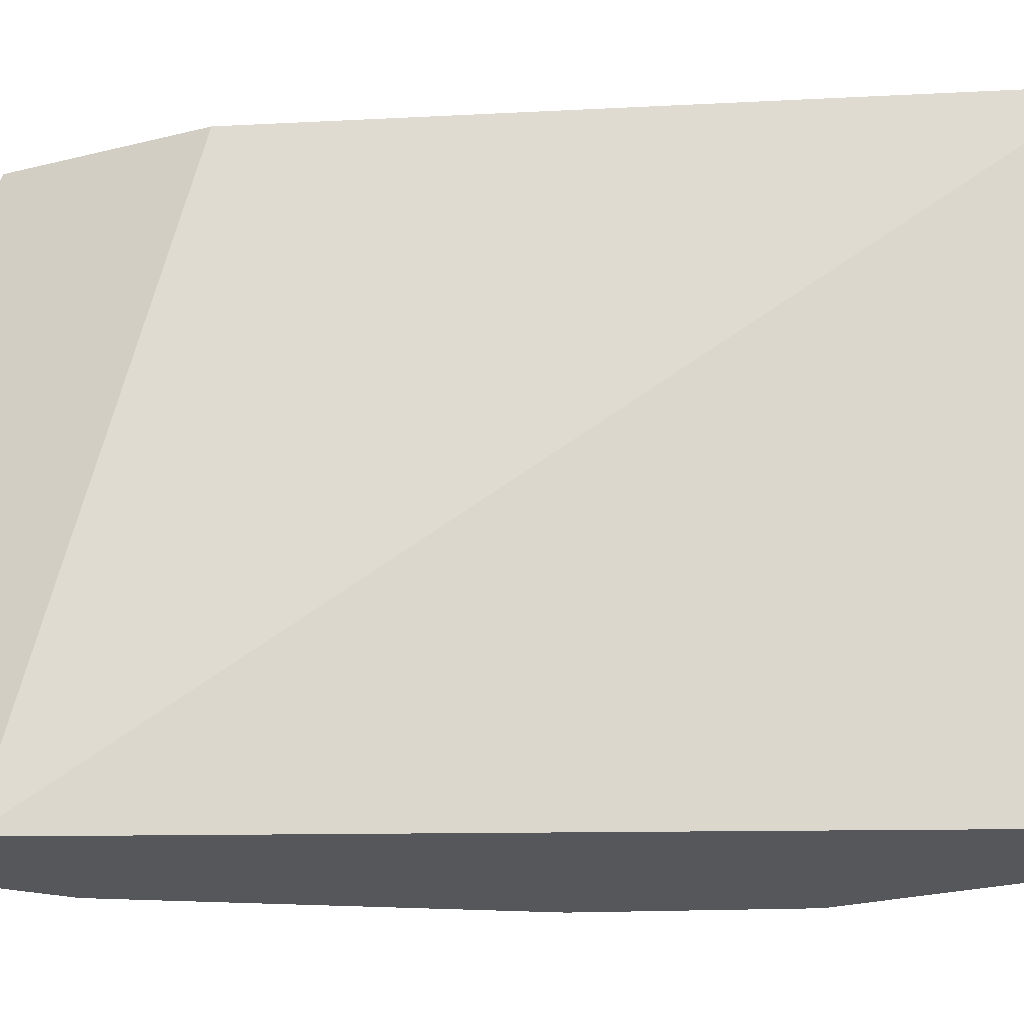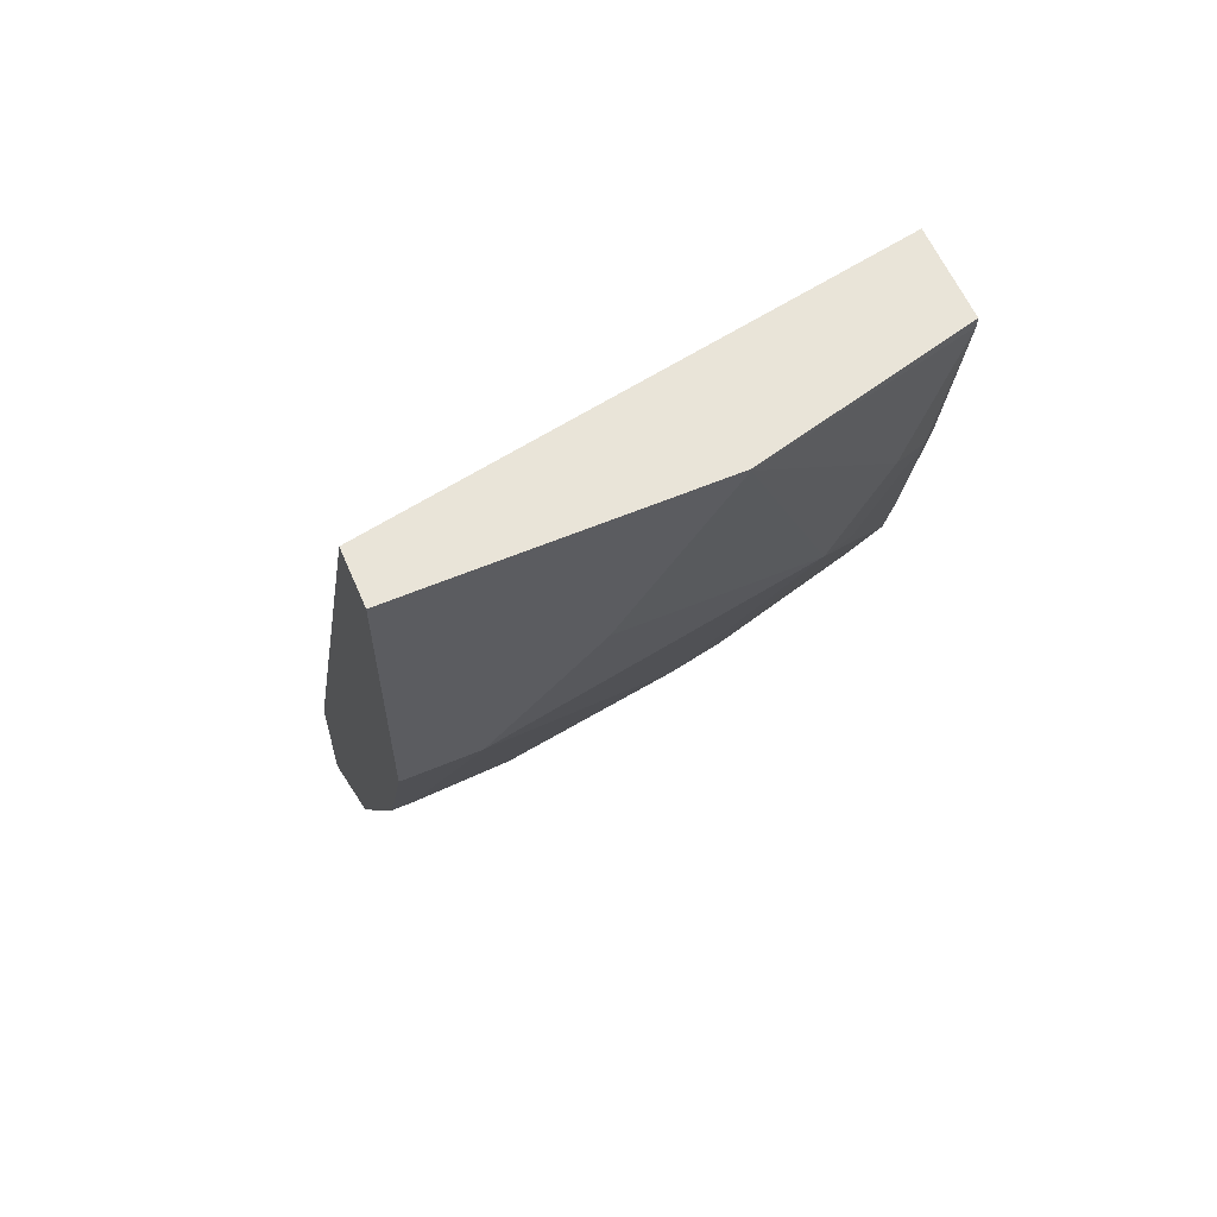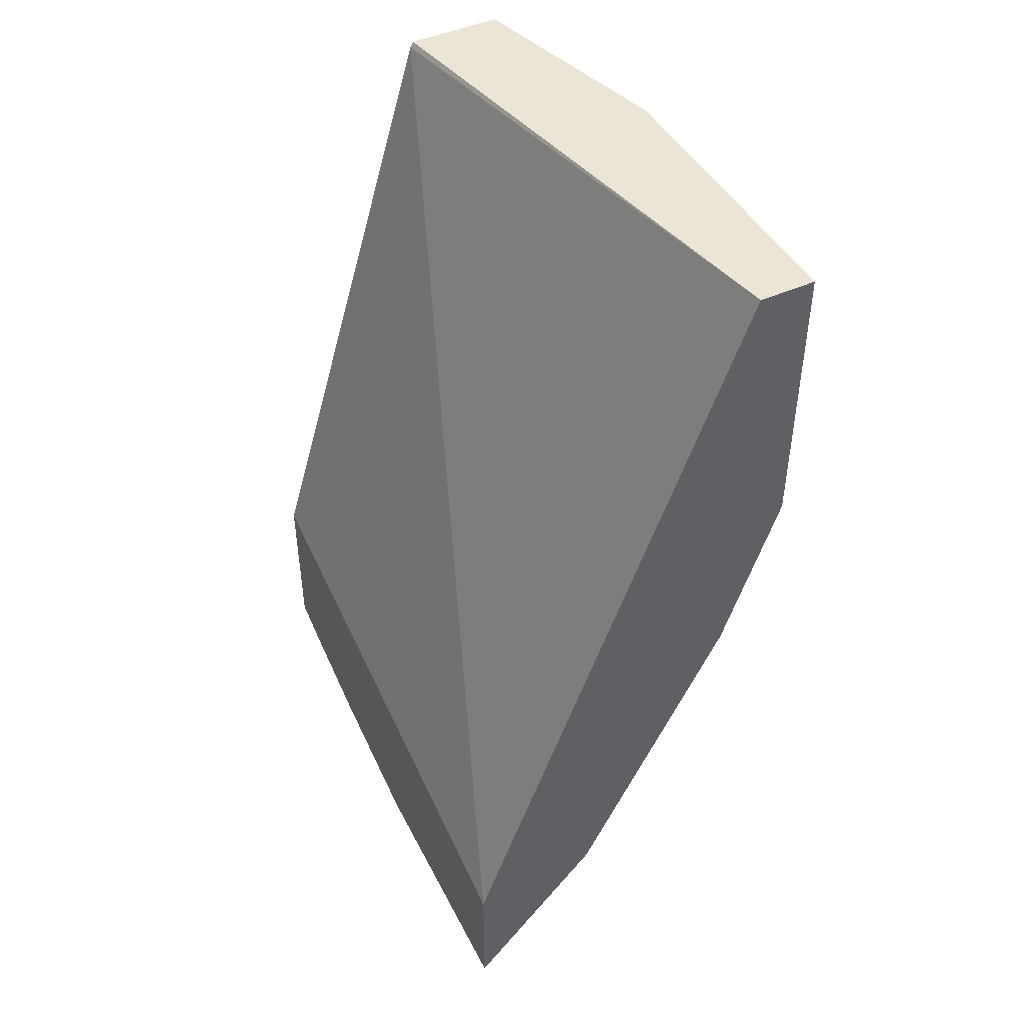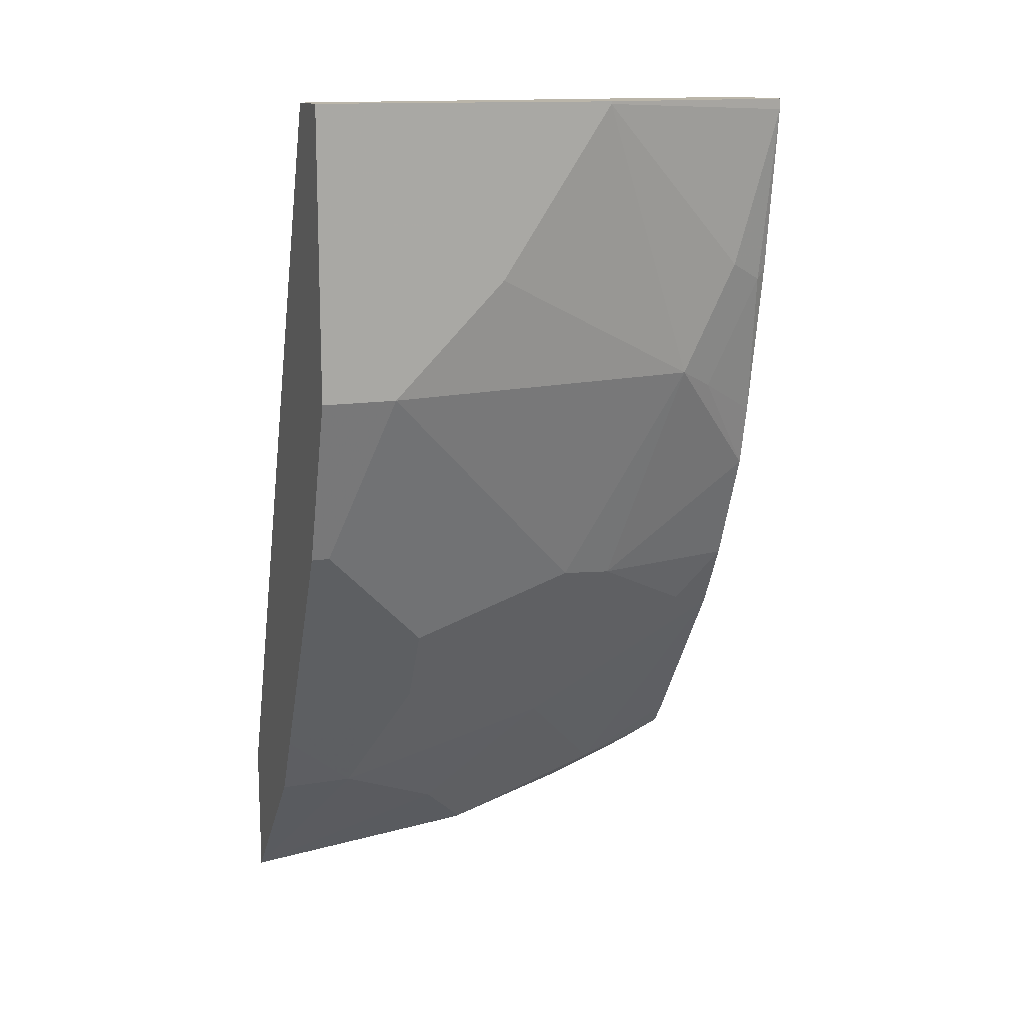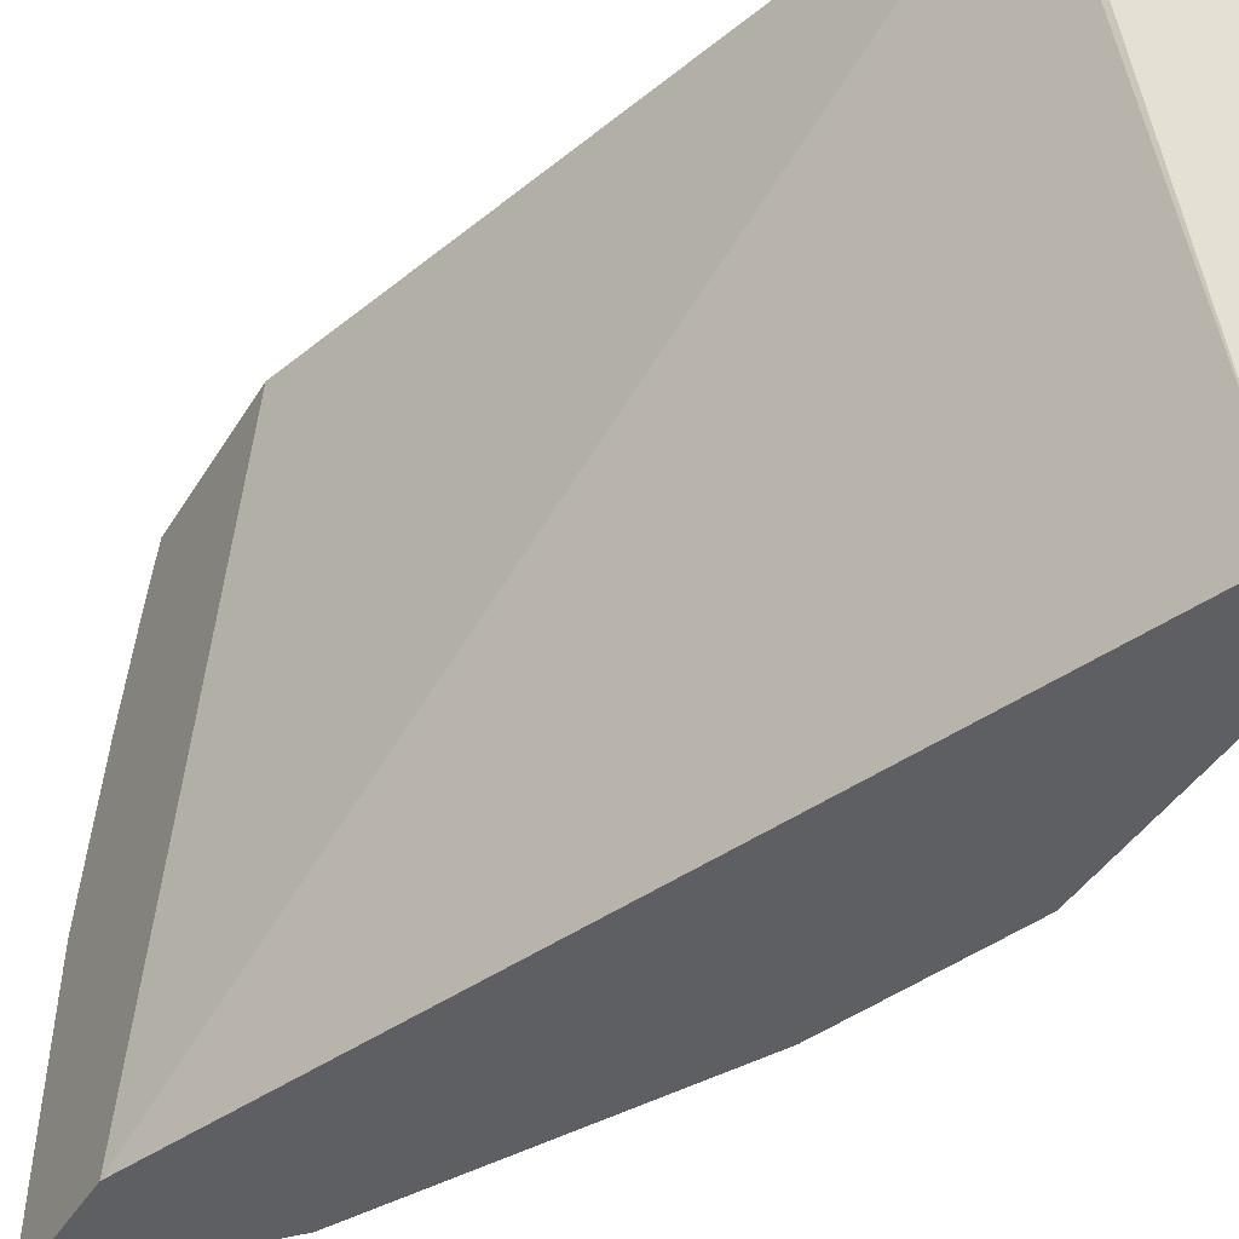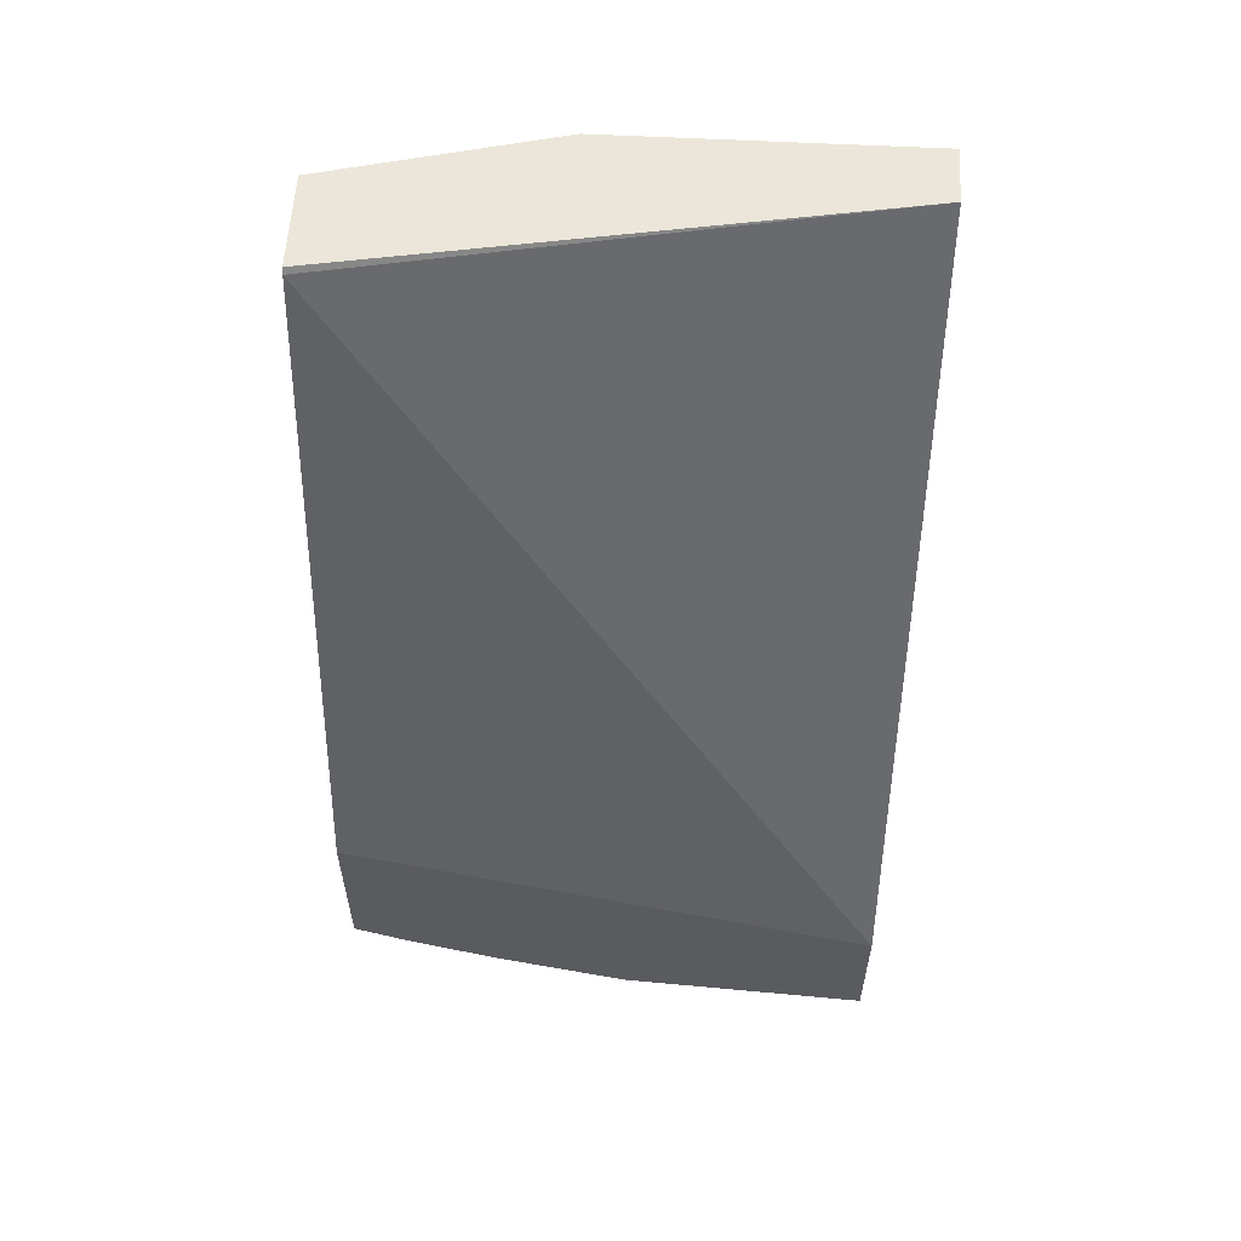
<metadata>
{"format":"obj","ext":"obj","renderer":"f3d","projection":"perspective","resolution":1024,"background":"white","views":[{"elev":-26.8,"azim":-68.6,"up":"+Y"},{"elev":60.3,"azim":66.8,"up":"+Z"},{"elev":45.8,"azim":-27.2,"up":"+Z"},{"elev":13.5,"azim":69.5,"up":"+Z"},{"elev":-41.3,"azim":-28.6,"up":"+Y"},{"elev":57.5,"azim":-86.9,"up":"+Z"}]}
</metadata>
<code>
v 0.6191 0.06117 -0.5794
v 0.6191 0.2185 -0.5641
v 0.6311 0.2185 -0.5582
v 0.6674 0.182 -0.5218
v 0.7039 0.1092 -0.4854
v 0.7039 0.06117 -0.4854
v 0.6191 0.06117 -0.4913
v 0.6191 0.2548 -0.5536
v 0.6191 0.3072 -0.5379
v 0.6311 0.3276 -0.5218
v 0.7039 0.2548 -0.449
v 0.7402 0.1456 -0.4126
v 0.7281 0.1092 -0.4369
v 0.7242 0.06117 -0.4446
v 0.6191 0.395 -0.3947
v 0.8009 0.06117 0.00162
v 0.7379 0.395 -0.001906
v 0.6191 0.364 -0.5172
v 0.6191 0.3818 -0.5095
v 0.6191 0.395 -0.5039
v 0.6306 0.395 -0.4883
v 0.6674 0.364 -0.449
v 0.7039 0.3276 -0.4126
v 0.719 0.2912 -0.405
v 0.7281 0.2548 -0.4005
v 0.7645 0.1456 -0.364
v 0.7767 0.07284 -0.3398
v 0.7849 0.06117 -0.3233
v 0.8373 0.06117 0.00162
v 0.7399 0.395 0.00162
v 0.7034 0.395 -0.3791
v 0.719 0.364 -0.3686
v 0.7554 0.2912 -0.3322
v 0.7645 0.2548 -0.3276
v 0.8009 0.182 -0.2549
v 0.8009 0.07284 -0.2912
v 0.797 0.06117 -0.299
v 0.8373 0.2548 0.00162
v 0.8373 0.06117 -0.1821
v 0.8009 0.395 0.00162
v 0.7057 0.395 -0.3753
v 0.7164 0.395 -0.3544
v 0.7268 0.395 -0.3337
v 0.7568 0.395 -0.2587
v 0.8009 0.3276 -0.1821
v 0.8373 0.1092 -0.1821
v 0.8009 0.06117 -0.2912
v 0.8373 0.2548 -2.932e-05
v 0.8009 0.395 -0.005432
v 0.7659 0.395 -0.2178
v 0.7888 0.3519 -0.1942
v 0.7888 0.3883 -0.1214
v 0.8009 0.364 -0.1092
v 0.8373 0.182 -0.1092
v 0.8373 0.1456 -0.1457
v 0.7854 0.395 -0.1147
f 29 55 54
f 25 34 26
f 26 34 35
f 26 35 46
f 26 46 36
f 29 46 55
f 27 37 28
f 29 39 46
f 24 34 25
f 27 36 37
f 24 33 34
f 15 31 21
f 23 32 24
f 23 31 32
f 22 31 23
f 21 31 22
f 16 30 17
f 16 40 30
f 16 38 40
f 16 29 38
f 15 21 20
f 15 41 31
f 29 54 48
f 24 32 33
f 29 48 38
f 45 54 55
f 32 41 42
f 50 52 51
f 50 56 52
f 49 52 56
f 49 53 52
f 48 53 49
f 45 55 46
f 15 42 41
f 45 48 54
f 45 53 48
f 45 52 53
f 45 51 52
f 44 51 45
f 44 50 51
f 38 49 40
f 38 48 49
f 36 39 47
f 36 46 39
f 36 47 37
f 35 45 46
f 34 45 35
f 33 45 34
f 33 44 45
f 33 43 44
f 32 43 33
f 32 42 43
f 31 41 32
f 15 43 42
f 15 56 50
f 15 50 44
f 3 10 11
f 3 9 10
f 3 8 9
f 2 8 3
f 1 8 2
f 1 9 8
f 1 18 9
f 1 19 18
f 1 20 19
f 1 15 20
f 1 7 15
f 1 16 7
f 1 29 16
f 1 39 29
f 1 47 39
f 1 37 47
f 15 44 43
f 1 14 28
f 1 6 14
f 1 5 6
f 1 4 5
f 1 3 4
f 1 2 3
f 3 11 4
f 4 11 5
f 1 28 37
f 5 12 13
f 5 11 12
f 15 49 56
f 15 40 49
f 15 30 40
f 14 27 28
f 13 27 14
f 12 27 13
f 12 36 27
f 12 26 36
f 12 25 26
f 11 25 12
f 11 24 25
f 15 17 30
f 10 23 11
f 5 13 14
f 11 23 24
f 5 14 6
f 7 17 15
f 9 18 10
f 7 16 17
f 10 19 20
f 10 20 21
f 10 21 22
f 10 22 23
f 10 18 19

</code>
